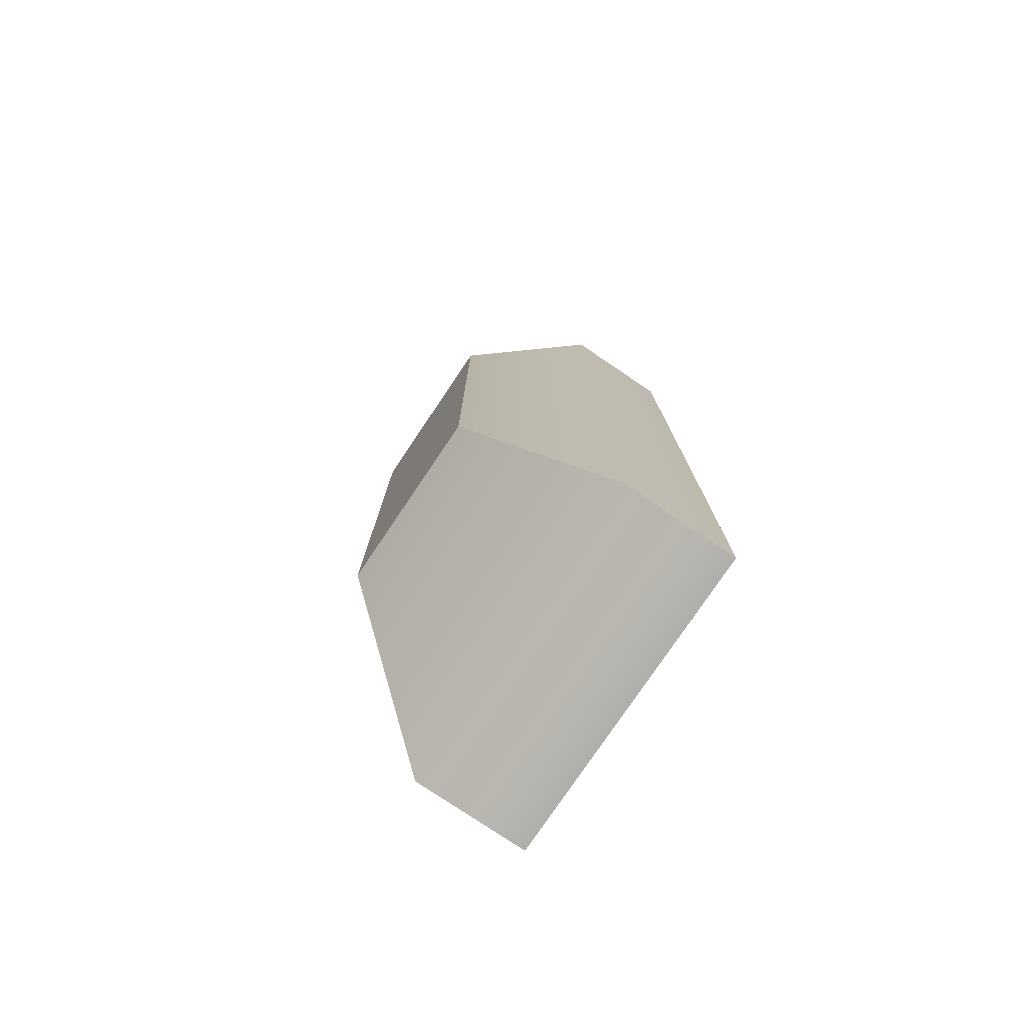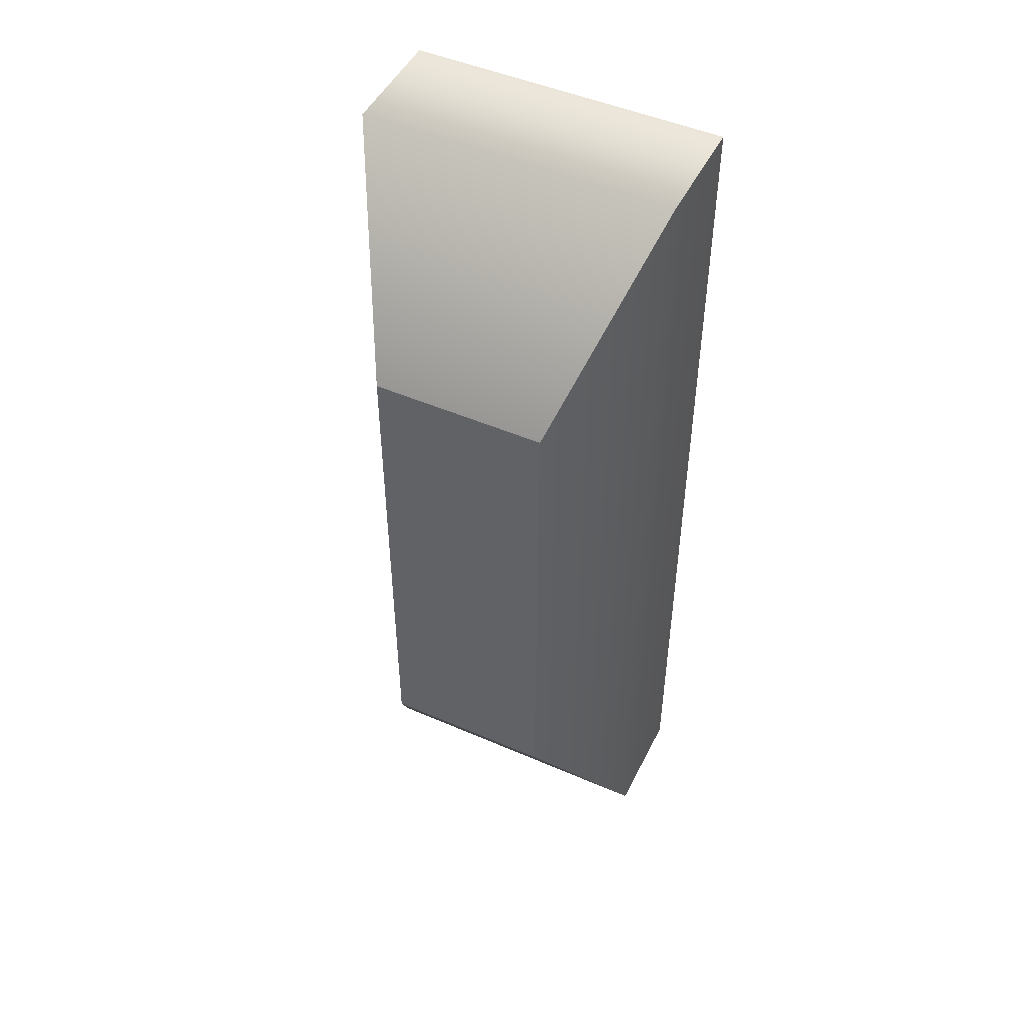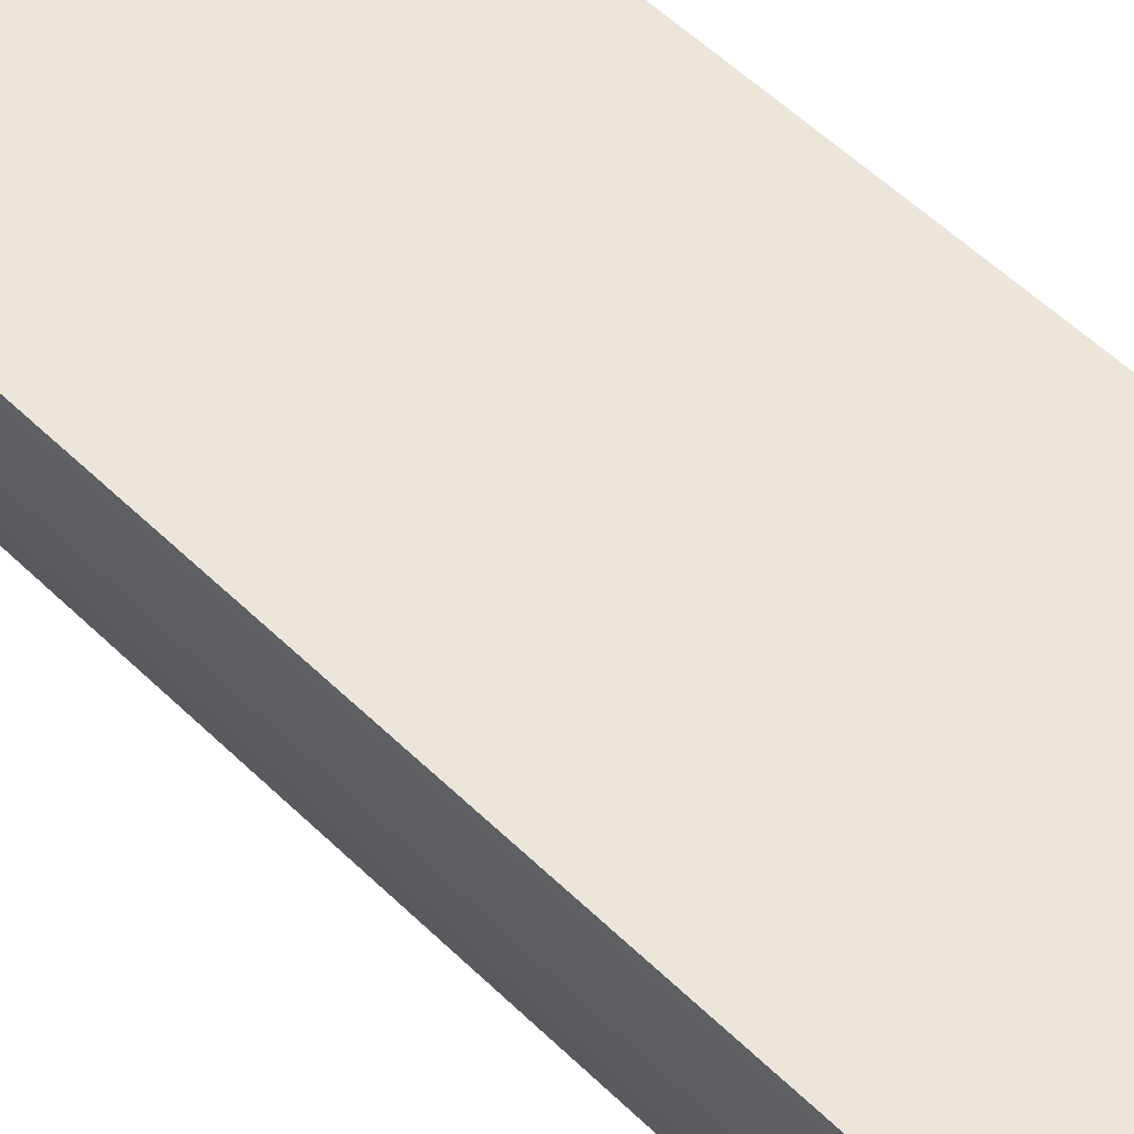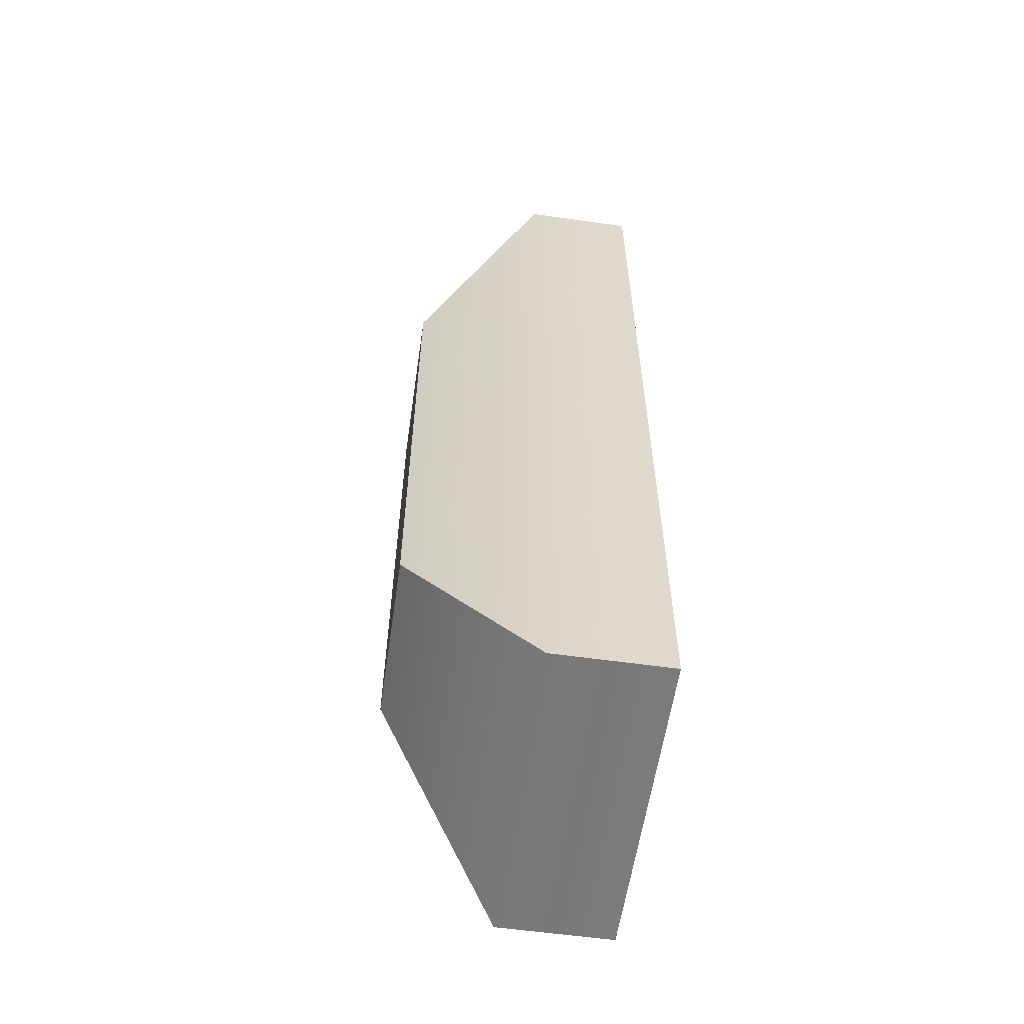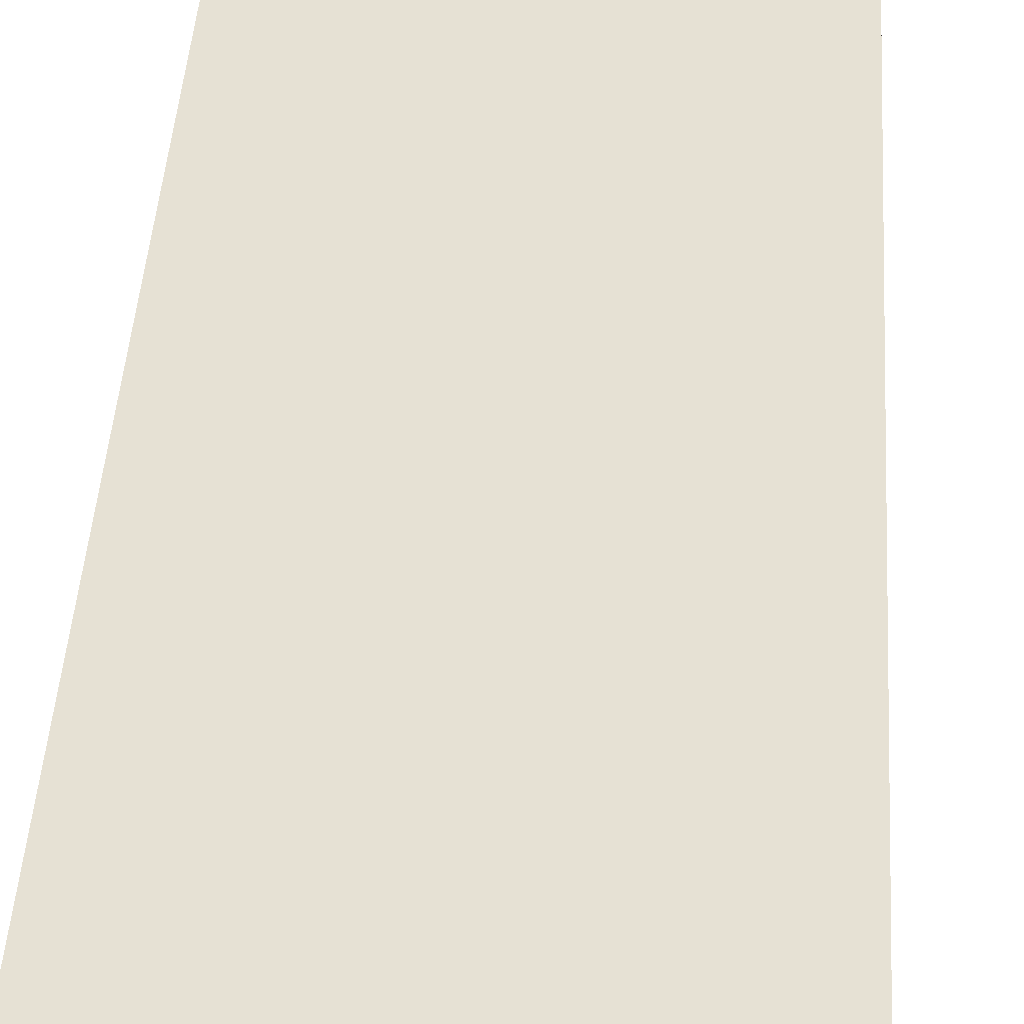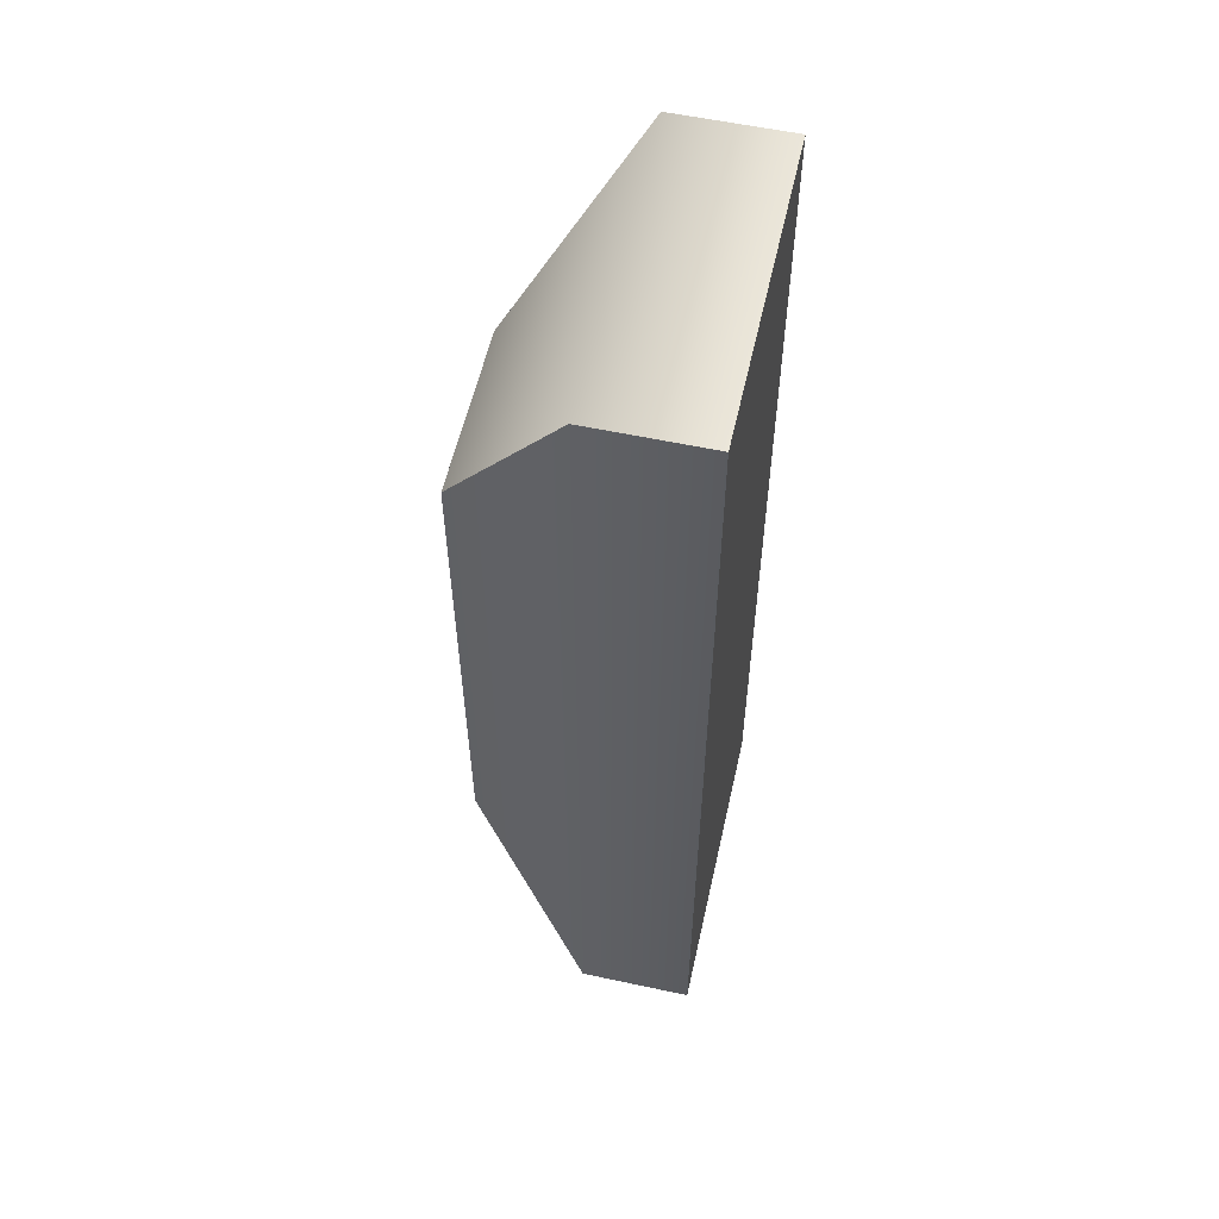
<metadata>
{"format":"obj","ext":"obj","renderer":"f3d","projection":"perspective","resolution":1024,"background":"white","views":[{"elev":-77.8,"azim":56.0,"up":"+Z"},{"elev":48.6,"azim":25.8,"up":"+Z"},{"elev":54.3,"azim":135.9,"up":"+Y"},{"elev":-58.4,"azim":81.7,"up":"+Z"},{"elev":39.0,"azim":-176.7,"up":"+Y"},{"elev":56.9,"azim":102.6,"up":"+Z"}]}
</metadata>
<code>
g default
v -0.5614 1.207 0.8392
v 0.5614 1.207 0.8392
v -0.5614 1.613 0.8392
v 0.5614 1.613 0.8392
v -0.5614 1.613 -2.554
v 0.5614 1.613 -2.554
v -0.5614 1.207 -2.554
v 0.5614 1.207 -2.554
v -0.3107 0.7584 -1.796
v 0.3107 0.7584 -1.796
v 0.3107 0.7584 0.0817
v -0.3107 0.7584 0.0817
g pCube1
f 1 2 4 3
f 3 4 6 5
f 5 6 8 7
f 9 10 11 12
f 2 8 6 4
f 7 1 3 5
f 7 8 10 9
f 8 2 11 10
f 2 1 12 11
f 1 7 9 12

</code>
